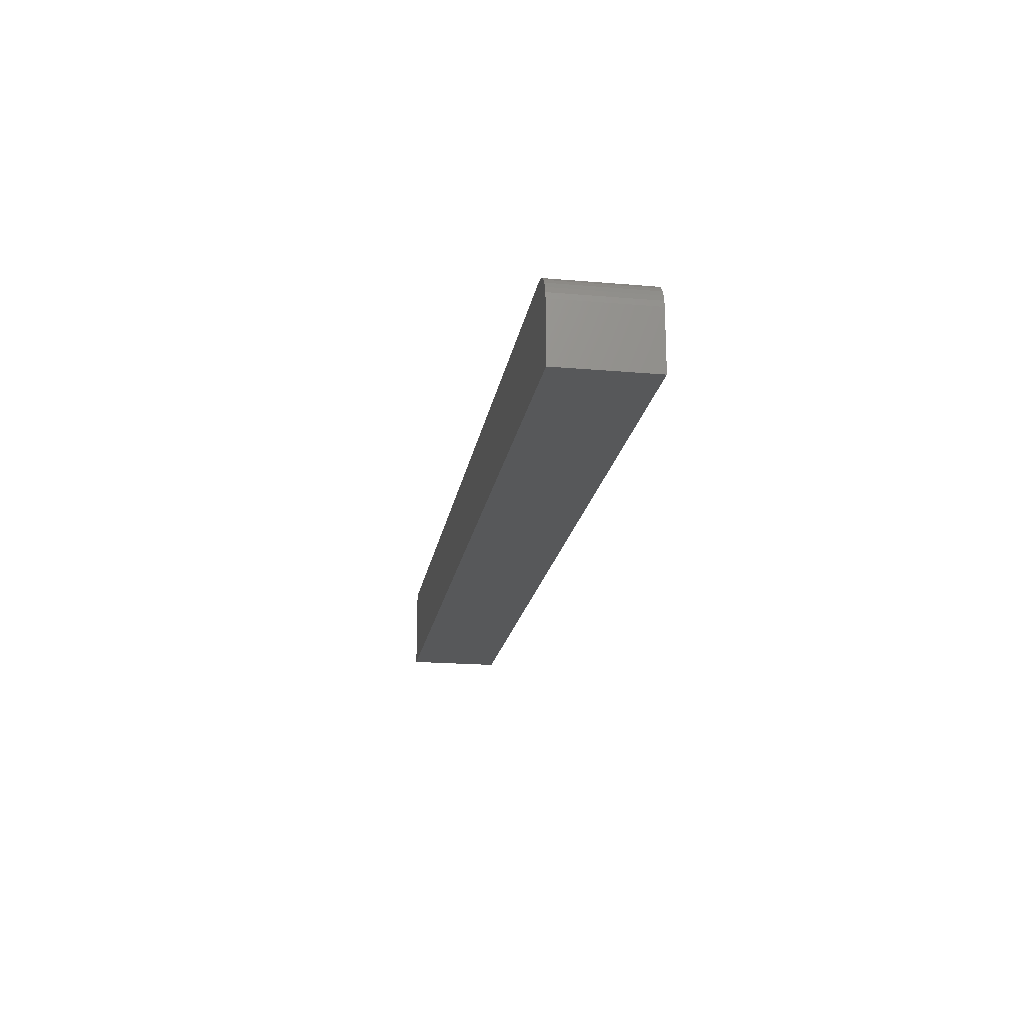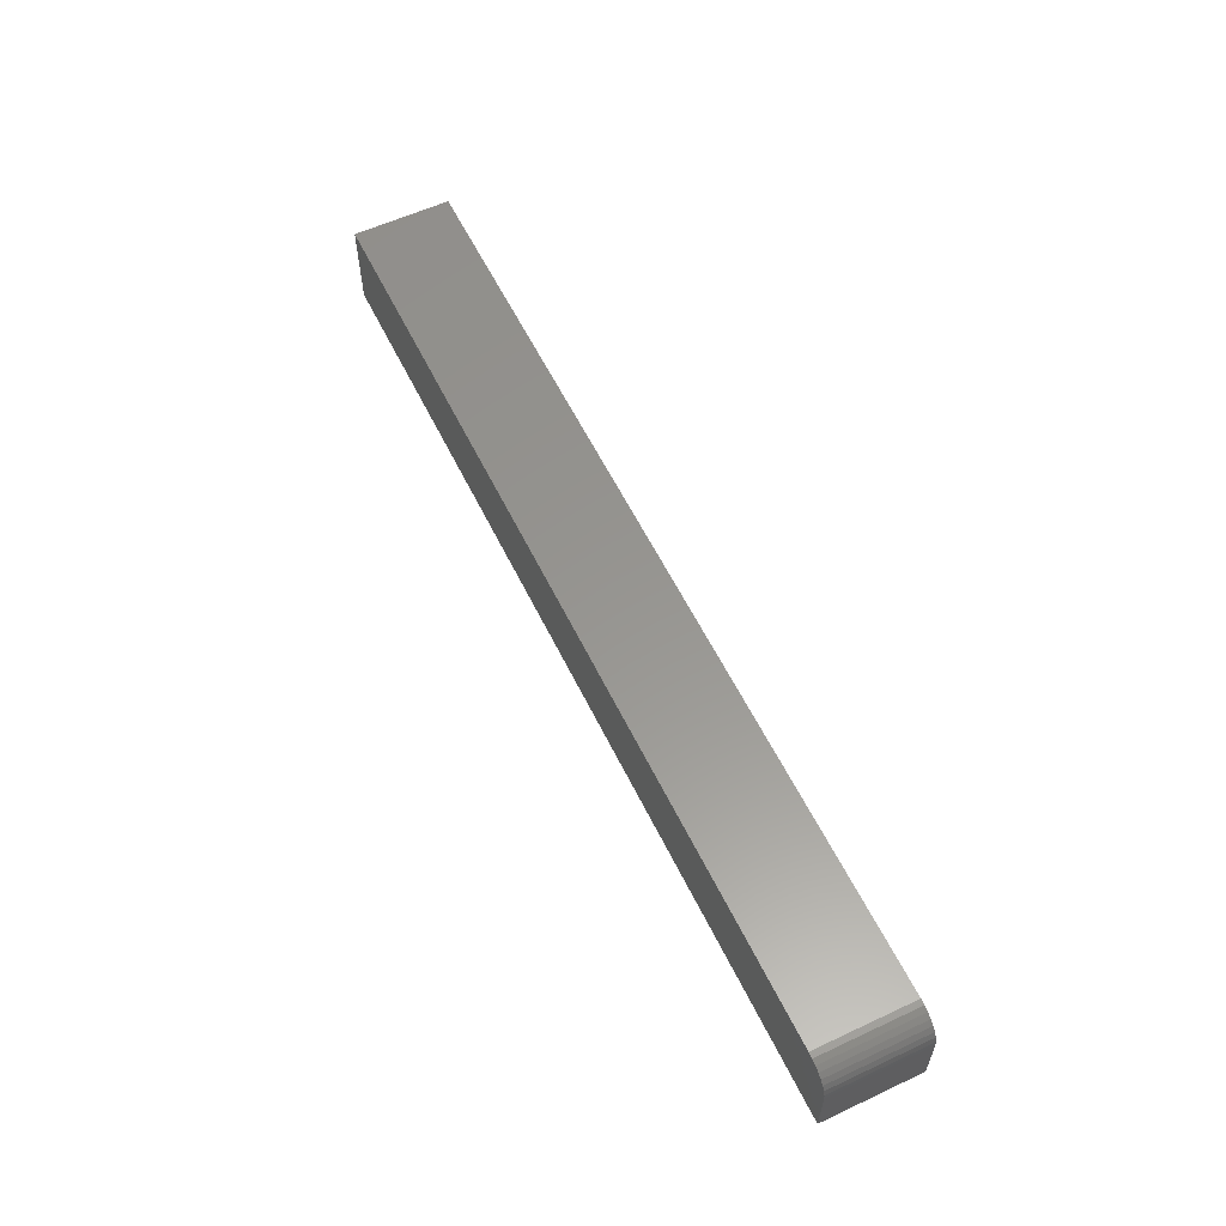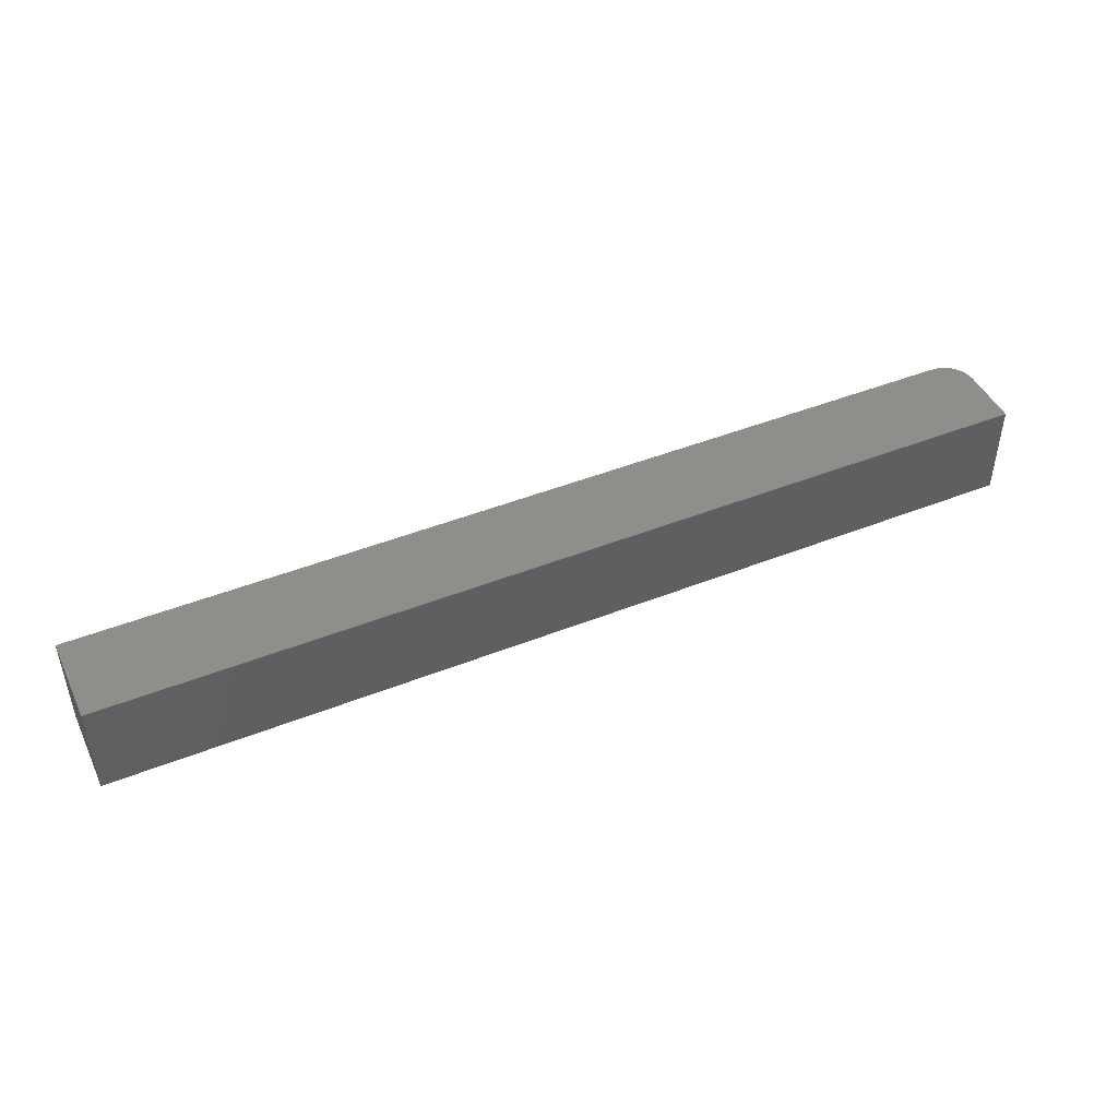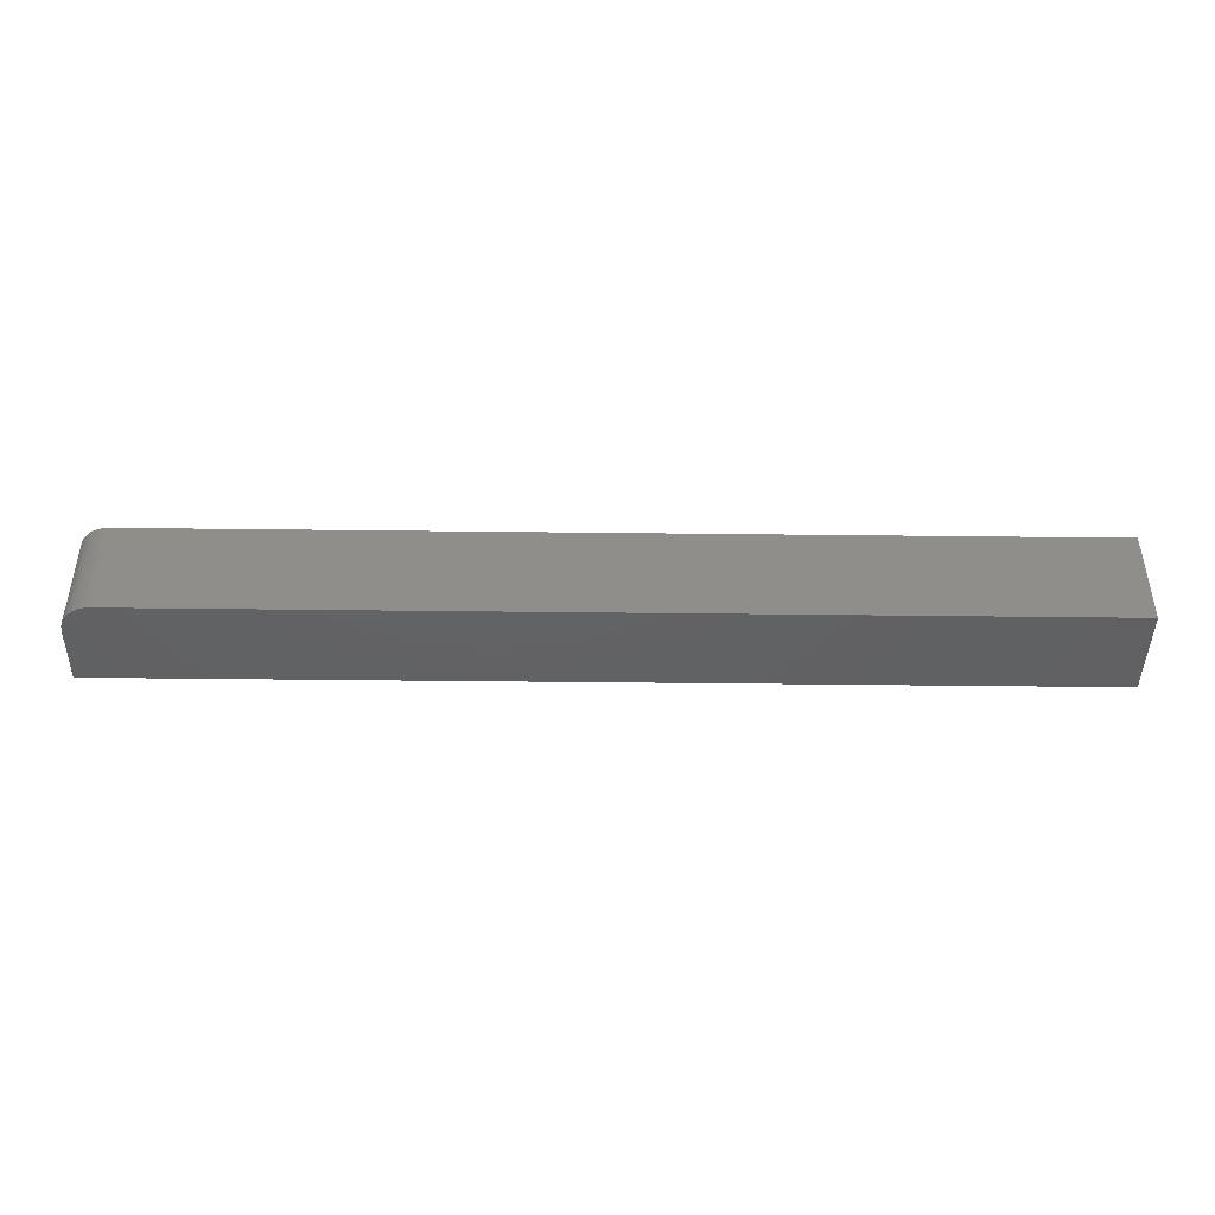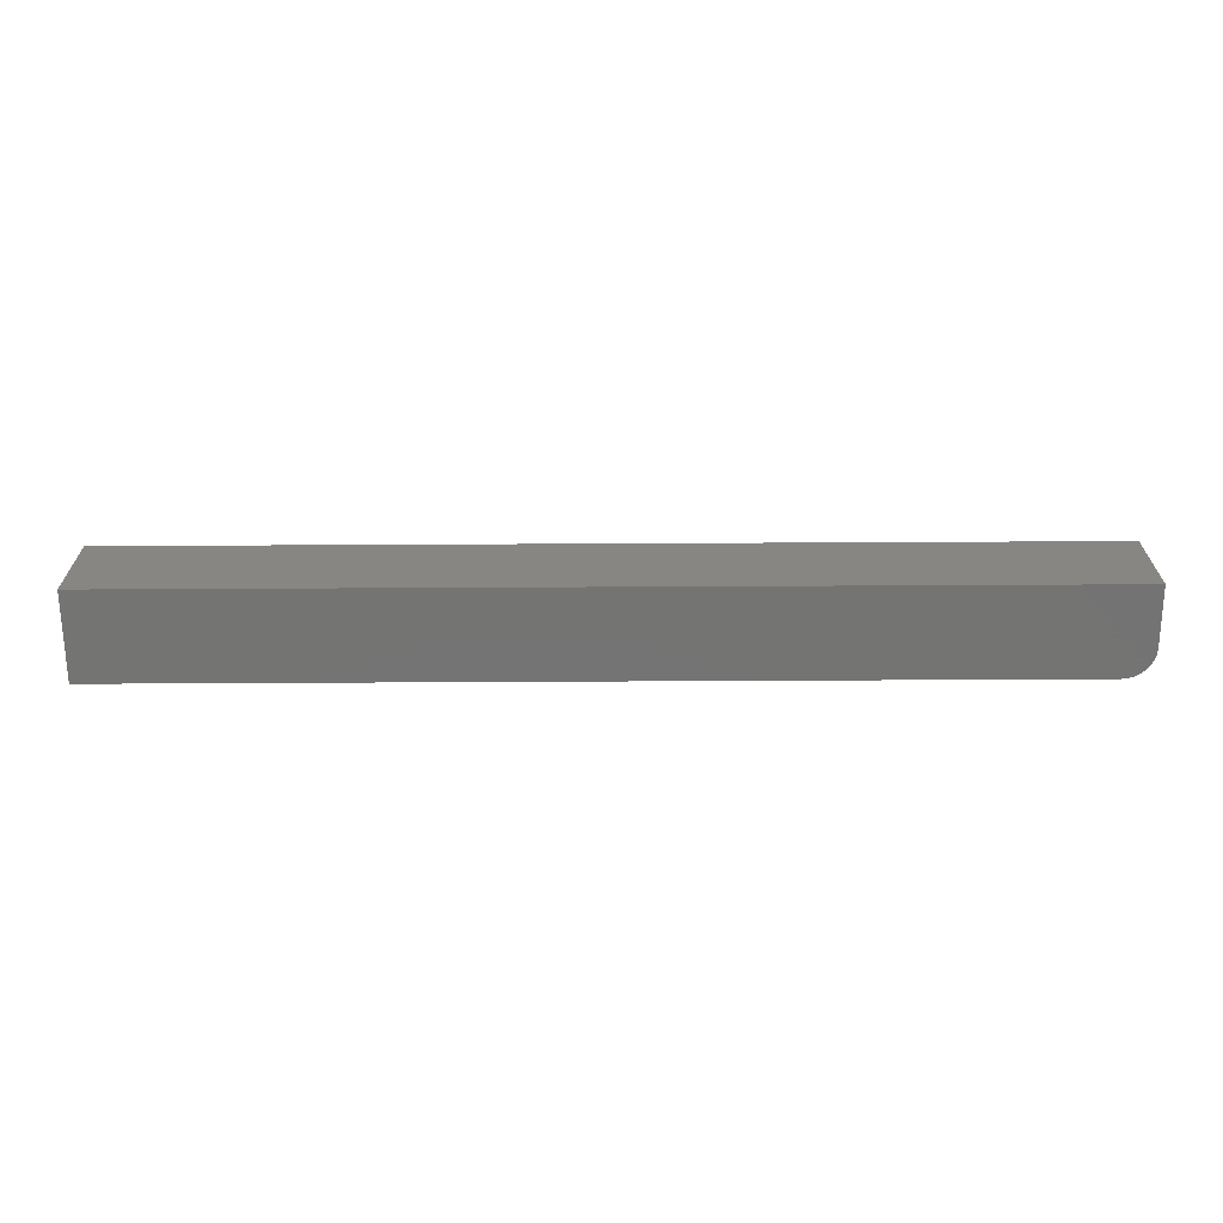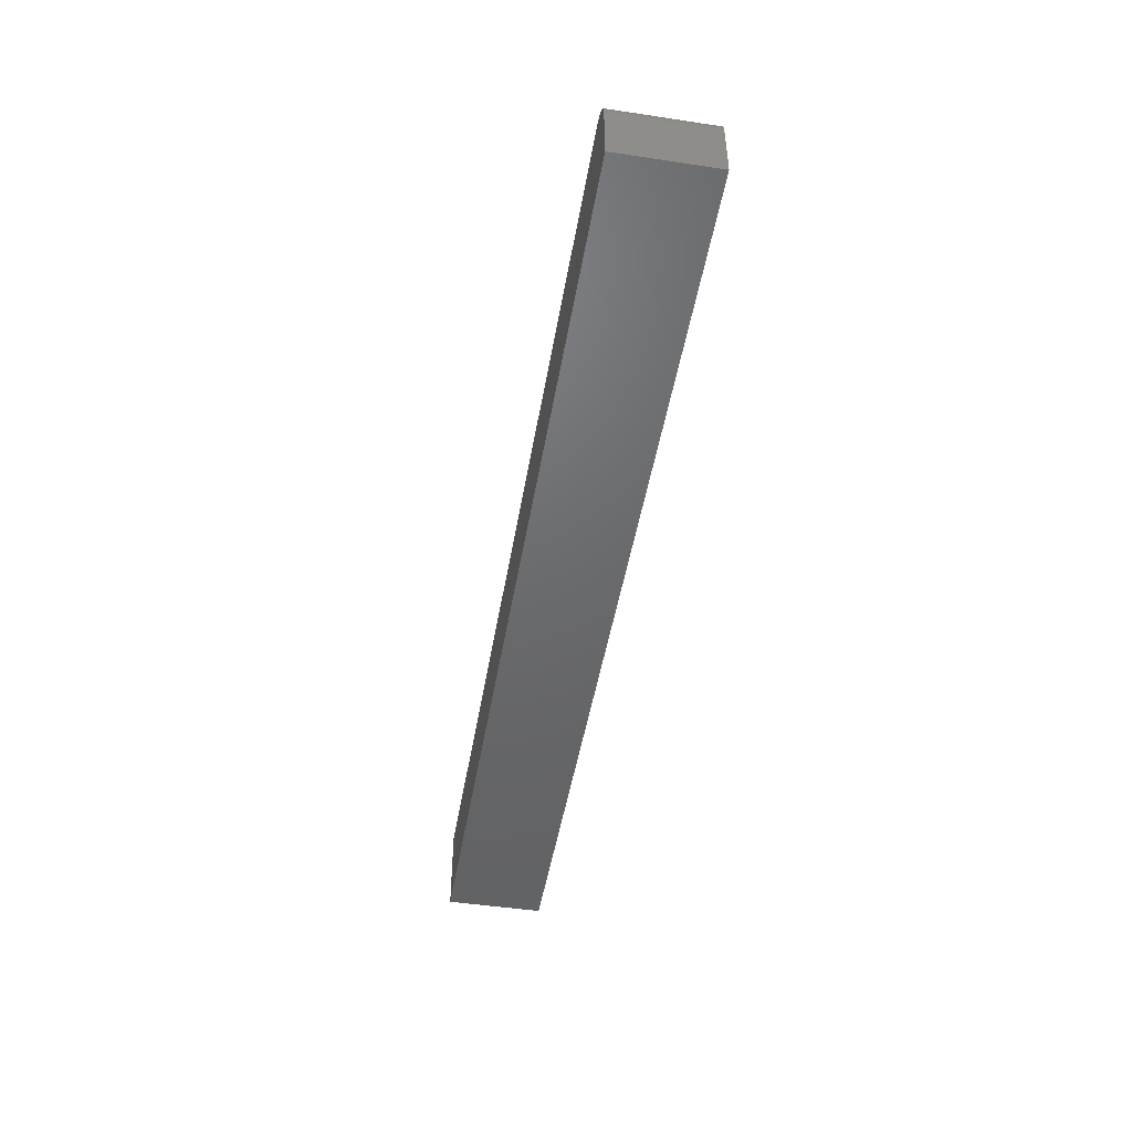
<metadata>
{"format":"stl","ext":"stl","renderer":"f3d","projection":"perspective","resolution":1024,"background":"white","views":[{"elev":-19.4,"azim":80.8,"up":"+Y"},{"elev":58.1,"azim":64.2,"up":"+Y"},{"elev":45.8,"azim":-24.5,"up":"+Z"},{"elev":-43.9,"azim":179.2,"up":"+Z"},{"elev":-66.1,"azim":0.3,"up":"+Z"},{"elev":-47.8,"azim":80.4,"up":"+Y"}]}
</metadata>
<code>
# stl→obj: 24 verts, 44 faces
v 0.7266 -0.007072 0.07812
v 0.7355 -0.008856 0.07812
v 0.7311 -0.007523 0.07812
v 0 -0.007072 0.07812
v 0 -0.07812 0.07812
v 0.75 -0.07812 0.07812
v 0.75 -0.03051 0.07812
v 0.7495 -0.02594 0.07812
v 0.7482 -0.02154 0.07812
v 0.7461 -0.01749 0.07812
v 0.7431 -0.01394 0.07812
v 0.7396 -0.01102 0.07812
v 0.7311 -0.007523 0
v 0.7355 -0.008856 0
v 0.7266 -0.007072 0
v 0 -0.007072 0
v 0.7396 -0.01102 0
v 0.7431 -0.01394 0
v 0.7461 -0.01749 0
v 0.7482 -0.02154 0
v 0.7495 -0.02594 0
v 0.75 -0.03051 0
v 0.75 -0.07812 0
v 0 -0.07812 0
f 1 2 3
f 4 5 6
f 4 6 7
f 4 7 8
f 4 8 9
f 4 9 10
f 4 10 11
f 4 11 12
f 4 12 2
f 4 2 1
f 13 14 15
f 16 15 14
f 16 14 17
f 16 17 18
f 16 18 19
f 16 19 20
f 16 20 21
f 16 21 22
f 16 22 23
f 16 23 24
f 1 15 4
f 4 15 16
f 23 22 6
f 6 22 7
f 15 1 13
f 13 1 3
f 13 3 14
f 14 3 2
f 14 2 17
f 17 2 12
f 17 12 18
f 18 12 11
f 18 11 19
f 19 11 10
f 19 10 20
f 20 10 9
f 20 9 21
f 21 9 8
f 21 8 22
f 22 8 7
f 16 24 4
f 4 24 5
f 5 24 6
f 6 24 23

</code>
